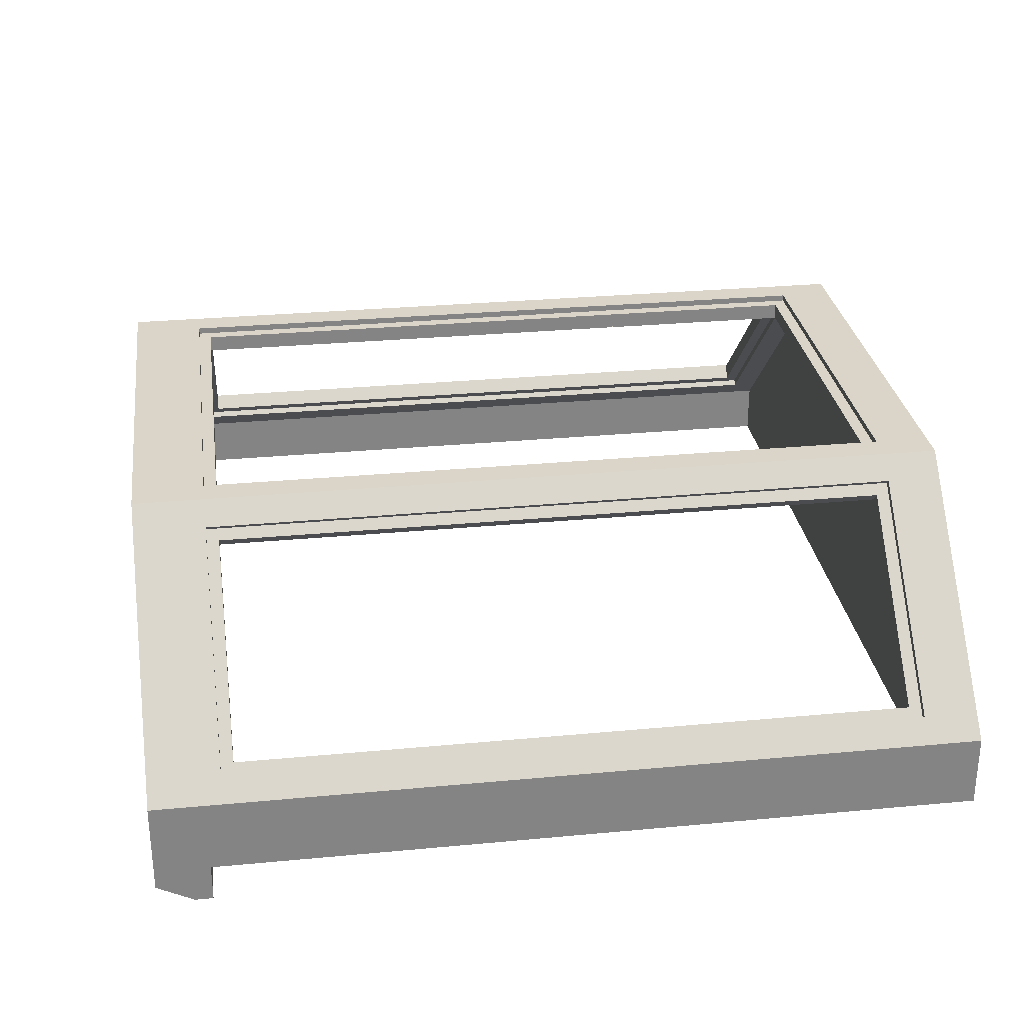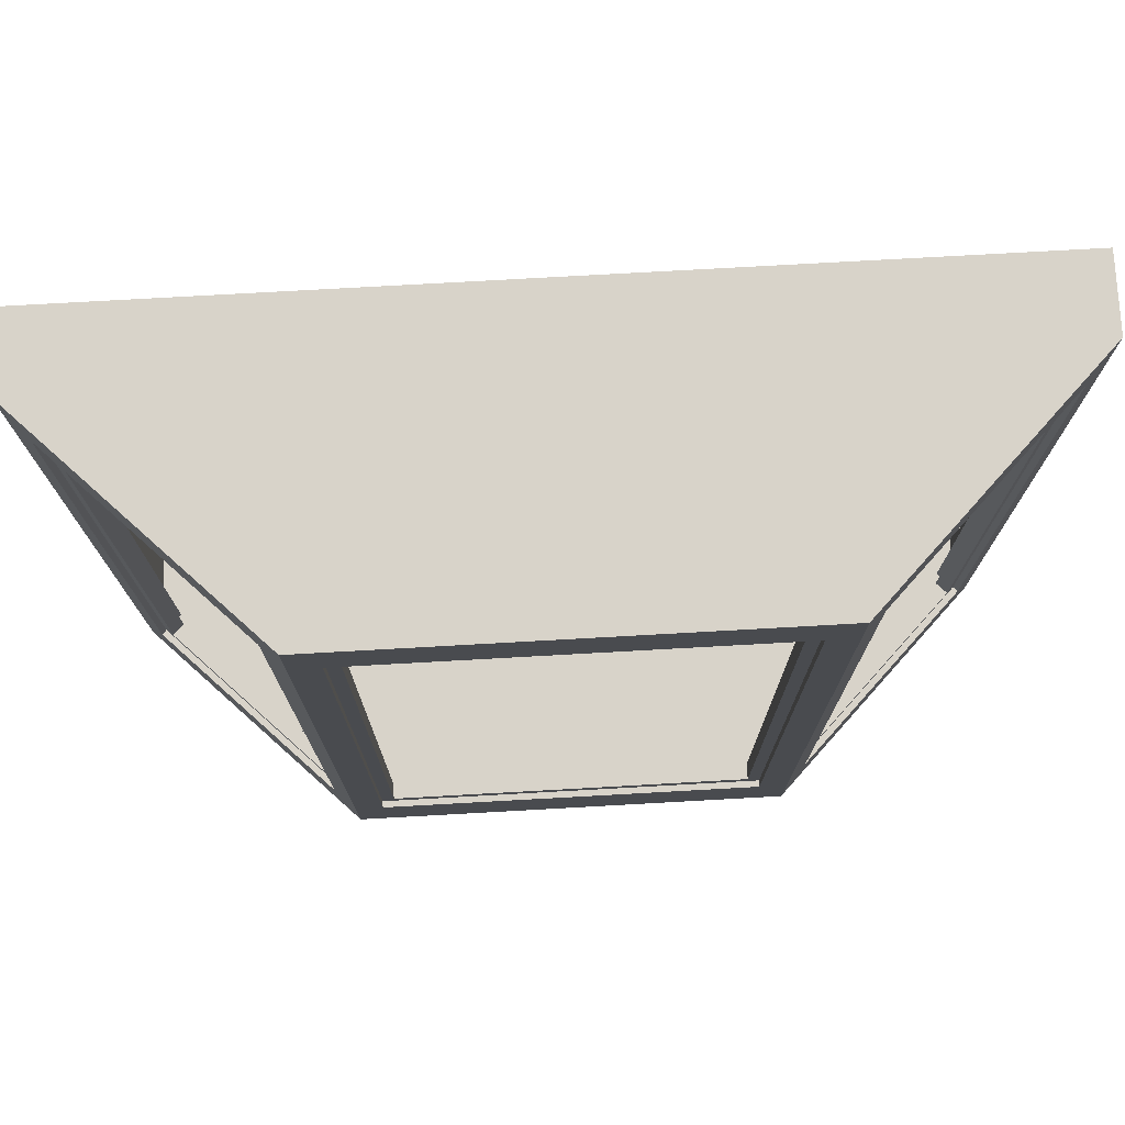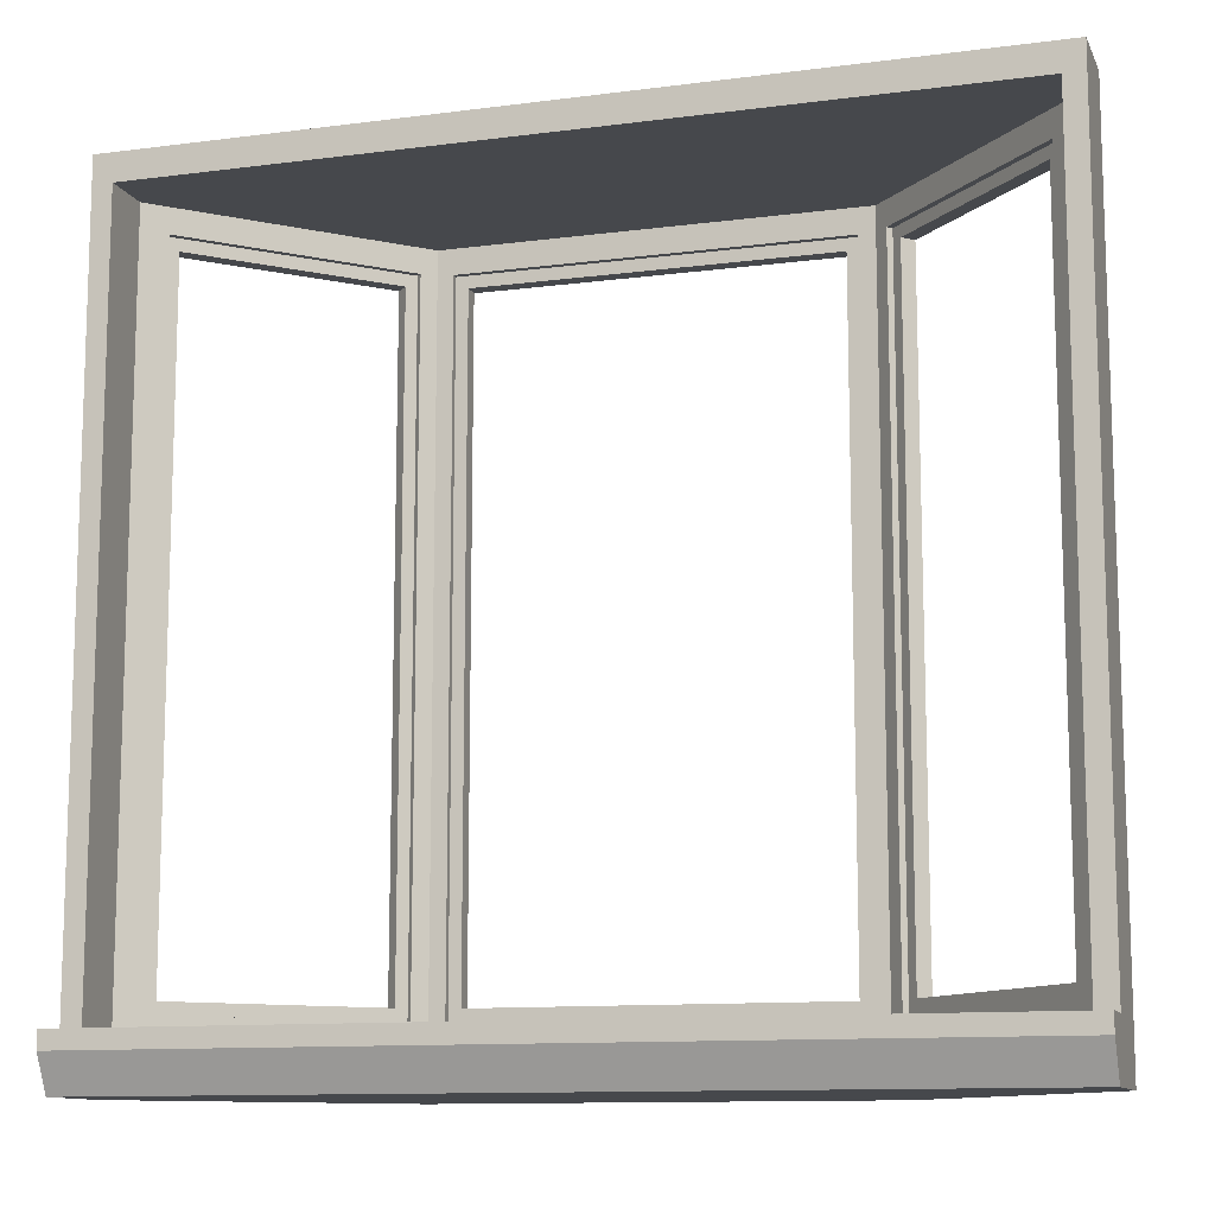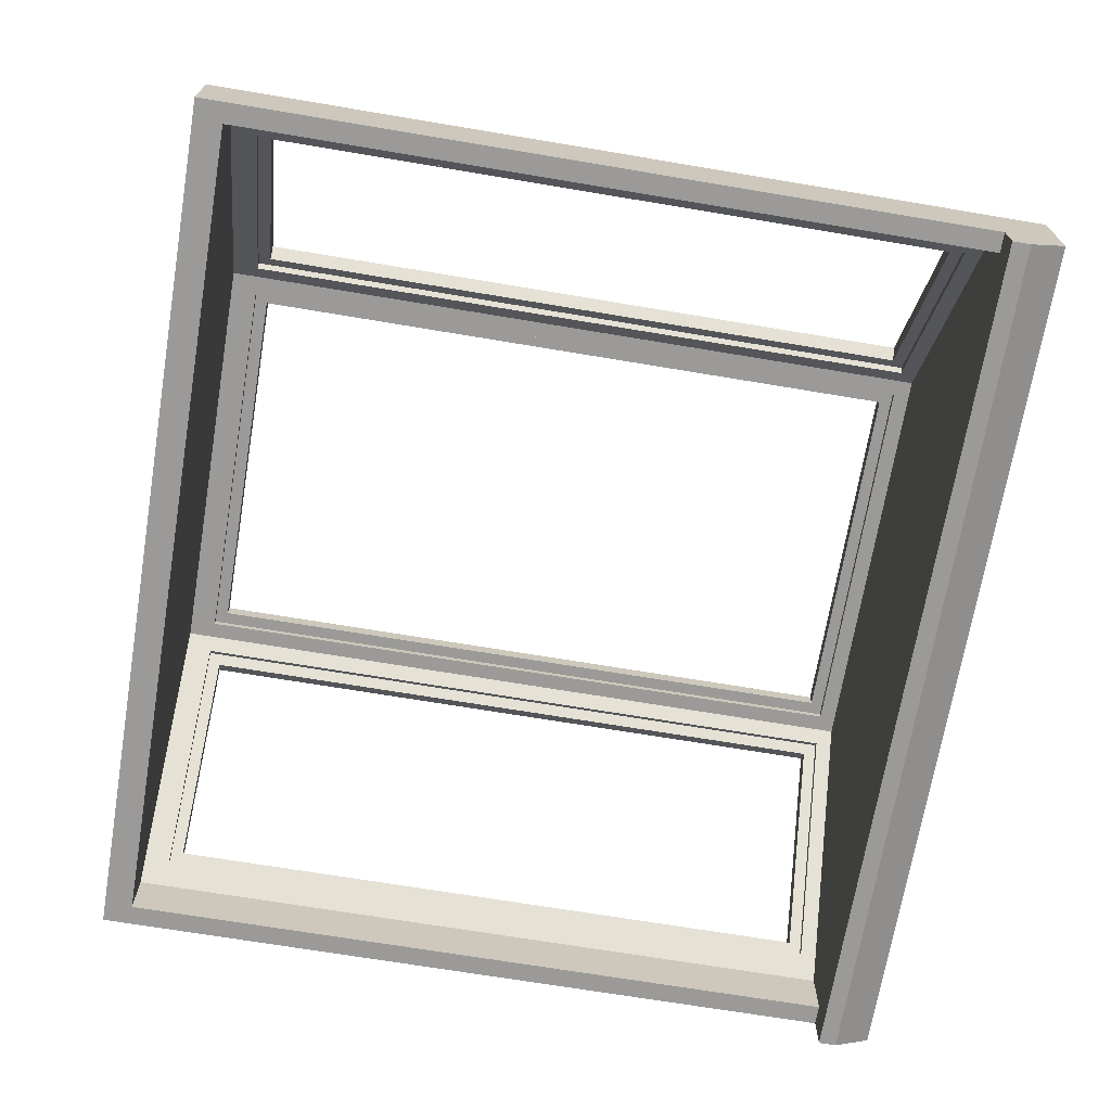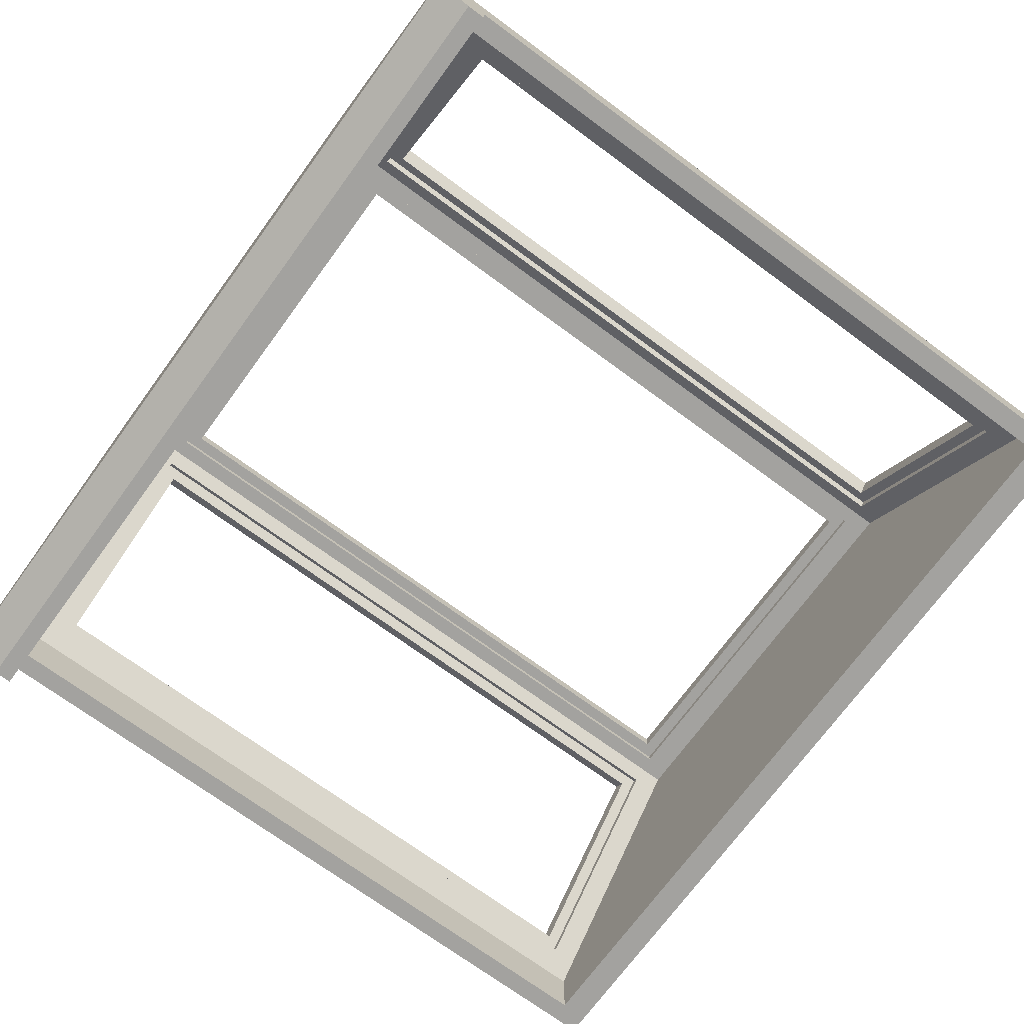
<metadata>
{"format":"obj","ext":"obj","renderer":"f3d","projection":"perspective","resolution":1024,"background":"white","views":[{"elev":29.1,"azim":-98.0,"up":"+Y"},{"elev":75.8,"azim":176.8,"up":"+Z"},{"elev":-11.4,"azim":17.5,"up":"+Z"},{"elev":-69.4,"azim":80.5,"up":"+Y"},{"elev":-72.4,"azim":-126.3,"up":"+Y"}]}
</metadata>
<code>
o MeshWindowBay_1_0_GeomSubset_0
v -0.3405 0.2506 -0.5201
v -0.6396 -0.04843 -0.5201
v -0.3405 0.2506 0.5474
v -0.6396 -0.04843 0.5474
v -0.3405 0.2506 -0.6289
v -0.67 -0.07884 -0.6289
v -0.3405 0.2506 0.5869
v -0.67 -0.07884 0.5869
v 0.000181 0.2506 -0.6289
v 0.000181 0.2506 -0.5201
v 0.000181 0.2506 0.5474
v 0.000181 0.2506 0.5869
v -0.3722 0.2189 -0.6289
v -0.3722 0.2189 -0.5201
v -0.3722 0.2189 0.5474
v -0.3722 0.2189 0.5869
v -0.2974 0.2506 -0.6289
v -0.2974 0.2506 -0.5201
v -0.2974 0.2506 0.5474
v -0.2974 0.2506 0.5869
v -0.3223 0.2066 -0.5201
v -0.3411 0.1878 -0.5201
v -0.3411 0.1878 0.5474
v -0.3223 0.2066 0.5474
v -0.3223 0.2066 -0.6289
v -0.3411 0.1878 0.5869
v -0.3223 0.2066 0.5869
v -0.6085 -0.07955 -0.5201
v -0.6085 -0.07955 0.5474
v -0.6389 -0.11 -0.6289
v -0.6389 -0.11 0.5869
v 0.000181 0.2066 -0.5201
v -0.2974 0.2066 -0.5201
v 0.000181 0.2066 -0.6289
v 0.000181 0.2066 0.5474
v 0.000181 0.2066 0.5869
v -0.2974 0.2066 0.5474
v -0.2974 0.2066 0.5869
v -0.3405 0.2506 0.6303
v -0.3722 0.2189 0.6303
v -0.3223 0.2066 0.6303
v 0.000181 0.2506 0.6303
v -0.2974 0.2506 0.6303
v 0.000181 0.2066 0.6303
v -0.67 -0.07884 0.6303
v -0.6389 -0.11 0.6303
v -0.3223 -0.11 -0.6289
v 0.00018 -0.11 -0.6289
v -0.6389 -0.11 -0.5451
v -0.3223 -0.11 0.6303
v 0.00018 -0.11 0.6303
v -0.67 -0.07884 -0.5451
v -0.3223 -0.192 -0.6289
v 0.00018 -0.192 -0.6289
v -0.6389 -0.192 -0.6289
v -0.6389 -0.192 -0.5451
v -0.67 -0.192 -0.6289
v -0.67 -0.192 -0.5451
v -0.3223 -0.192 0.6303
v 0.00018 -0.192 0.6303
v -0.6389 -0.192 0.6303
v -0.6389 -0.192 0.5869
v -0.67 -0.192 0.6303
v -0.67 -0.192 0.5869
v -0.3411 0.1878 -0.5451
v -0.3223 -0.11 -0.5451
v -0.3223 0.2066 -0.5451
v -0.2974 0.2066 -0.5451
v 0.00018 -0.11 -0.5451
v 0.000181 0.2066 -0.5451
v -0.3223 -0.192 -0.5451
v 0.00018 -0.192 -0.5451
v 0.00018 -0.11 0.5869
v -0.3223 -0.11 0.5869
v -0.3223 0.1878 0.5869
v 0.00018 -0.192 0.5869
v -0.3223 -0.192 0.5869
v -0.3223 0.1878 -0.5451
v -0.3722 0.2189 -0.5451
v -0.3405 0.2506 -0.5451
v -0.2974 0.2506 -0.5451
v 0.000181 0.2506 -0.5451
v -0.3651 0.2119 -0.5201
v -0.3482 0.1949 -0.5201
v -0.3482 0.1949 0.5474
v -0.3651 0.2119 0.5474
v -0.6325 -0.0555 0.5474
v -0.6155 -0.07248 0.5474
v -0.6155 -0.07248 -0.5201
v -0.6325 -0.0555 -0.5201
v -0.2974 0.2406 -0.5201
v -0.2974 0.2166 -0.5201
v 0.000181 0.2166 -0.5201
v 0.000181 0.2406 -0.5201
v 0.000181 0.2406 0.5474
v 0.000181 0.2166 0.5474
v -0.2974 0.2166 0.5474
v -0.2974 0.2406 0.5474
v -0.3786 0.1984 -0.5011
v -0.3616 0.1815 -0.5011
v -0.3616 0.1815 0.5284
v -0.3786 0.1984 0.5284
v -0.6191 -0.04207 0.5284
v -0.6021 -0.05904 0.5284
v -0.6021 -0.05904 -0.5011
v -0.6191 -0.04207 -0.5011
v -0.2784 0.2406 -0.5011
v -0.2784 0.2166 -0.5011
v 0.000181 0.2166 -0.5011
v 0.000181 0.2406 -0.5011
v 0.000181 0.2406 0.5284
v 0.000181 0.2166 0.5284
v -0.2784 0.2166 0.5284
v -0.2784 0.2406 0.5284
v 0.000181 0.1878 -0.5451
v 0.000181 0.1878 0.5869
v -0.3223 -0.2211 -0.6289
v -0.6389 -0.2211 -0.6289
v -0.3223 -0.2503 -0.5451
v -0.6389 -0.2503 -0.5451
v 0.00018 -0.2211 -0.6289
v 0.00018 -0.2503 -0.5451
v -0.67 -0.2211 -0.6289
v -0.67 -0.2503 -0.5451
v 0.00018 -0.2503 -0.5726
v -0.3223 -0.2503 -0.5726
v -0.6389 -0.2503 -0.5726
v -0.67 -0.2503 -0.5726
v -0.67 -0.192 -0.5726
v -0.67 -0.07884 -0.5726
v -0.3722 0.2189 -0.5726
v -0.3405 0.2506 -0.5726
v -0.2974 0.2506 -0.5726
v 0.000181 0.2506 -0.5726
v 0.3409 0.2506 -0.5201
v 0.6399 -0.04843 -0.5201
v 0.3409 0.2506 0.5474
v 0.6399 -0.04843 0.5474
v 0.3409 0.2506 -0.6289
v 0.6704 -0.07884 -0.6289
v 0.3409 0.2506 0.5869
v 0.6704 -0.07884 0.5869
v 0.3726 0.2189 -0.6289
v 0.3726 0.2189 -0.5201
v 0.3726 0.2189 0.5474
v 0.3726 0.2189 0.5869
v 0.2977 0.2506 -0.6289
v 0.2977 0.2506 -0.5201
v 0.2977 0.2506 0.5474
v 0.2977 0.2506 0.5869
v 0.3227 0.2066 -0.5201
v 0.3415 0.1878 -0.5201
v 0.3415 0.1878 0.5474
v 0.3227 0.2066 0.5474
v 0.3227 0.2066 -0.6289
v 0.3415 0.1878 0.5869
v 0.3227 0.2066 0.5869
v 0.6088 -0.07955 -0.5201
v 0.6088 -0.07955 0.5474
v 0.6392 -0.11 -0.6289
v 0.6392 -0.11 0.5869
v 0.2977 0.2066 -0.5201
v 0.2977 0.2066 0.5474
v 0.2977 0.2066 0.5869
v 0.3409 0.2506 0.6303
v 0.3726 0.2189 0.6303
v 0.3227 0.2066 0.6303
v 0.2977 0.2506 0.6303
v 0.6704 -0.07884 0.6303
v 0.6392 -0.11 0.6303
v 0.3227 -0.11 -0.6289
v 0.6392 -0.11 -0.5451
v 0.3227 -0.11 0.6303
v 0.6704 -0.07884 -0.5451
v 0.3227 -0.192 -0.6289
v 0.6392 -0.192 -0.6289
v 0.6392 -0.192 -0.5451
v 0.6704 -0.192 -0.6289
v 0.6704 -0.192 -0.5451
v 0.3227 -0.192 0.6303
v 0.6392 -0.192 0.6303
v 0.6392 -0.192 0.5869
v 0.6704 -0.192 0.6303
v 0.6704 -0.192 0.5869
v 0.3415 0.1878 -0.5451
v 0.3227 -0.11 -0.5451
v 0.3227 0.2066 -0.5451
v 0.2977 0.2066 -0.5451
v 0.3227 -0.192 -0.5451
v 0.3227 -0.11 0.5869
v 0.3227 0.1878 0.5869
v 0.3227 -0.192 0.5869
v 0.3227 0.1878 -0.5451
v 0.3726 0.2189 -0.5451
v 0.3409 0.2506 -0.5451
v 0.2977 0.2506 -0.5451
v 0.3655 0.2119 -0.5201
v 0.3485 0.1949 -0.5201
v 0.3485 0.1949 0.5474
v 0.3655 0.2119 0.5474
v 0.6329 -0.05551 0.5474
v 0.6159 -0.07248 0.5474
v 0.6159 -0.07248 -0.5201
v 0.6329 -0.05551 -0.5201
v 0.2977 0.2406 -0.5201
v 0.2977 0.2166 -0.5201
v 0.2977 0.2166 0.5474
v 0.2977 0.2406 0.5474
v 0.3789 0.1984 -0.5011
v 0.362 0.1815 -0.5011
v 0.362 0.1815 0.5284
v 0.3789 0.1984 0.5284
v 0.6194 -0.04207 0.5284
v 0.6025 -0.05904 0.5284
v 0.6025 -0.05904 -0.5011
v 0.6194 -0.04207 -0.5011
v 0.2787 0.2406 -0.5011
v 0.2787 0.2166 -0.5011
v 0.2787 0.2166 0.5284
v 0.2787 0.2406 0.5284
v 0.3227 -0.2211 -0.6289
v 0.6392 -0.2211 -0.6289
v 0.3227 -0.2503 -0.5451
v 0.6392 -0.2503 -0.5451
v 0.6704 -0.2211 -0.6289
v 0.6704 -0.2503 -0.5451
v 0.3227 -0.2503 -0.5726
v 0.6392 -0.2503 -0.5726
v 0.6704 -0.2503 -0.5726
v 0.6704 -0.192 -0.5726
v 0.6704 -0.07884 -0.5726
v 0.3726 0.2189 -0.5726
v 0.3409 0.2506 -0.5726
v 0.2977 0.2506 -0.5726
v -0.2784 0.2336 -0.5011
v 0.2787 0.2336 -0.5011
v -0.2784 0.2336 0.5284
v 0.2787 0.2336 0.5284
v -0.2784 0.2236 0.5284
v 0.2787 0.2236 0.5284
v -0.2784 0.2236 -0.5011
v 0.2787 0.2236 -0.5011
v -0.3735 0.1934 -0.5011
v -0.6141 -0.04709 -0.5011
v -0.3735 0.1934 0.5284
v -0.6141 -0.04709 0.5284
v -0.3665 0.1864 0.5284
v -0.607 -0.05416 0.5284
v -0.3665 0.1864 -0.5011
v -0.607 -0.05416 -0.5011
v 0.3739 0.1934 -0.5011
v 0.6144 -0.04709 -0.5011
v 0.3739 0.1934 0.5284
v 0.6144 -0.04709 0.5284
v 0.3668 0.1864 0.5284
v 0.6074 -0.05416 0.5284
v 0.3668 0.1864 -0.5011
v 0.6074 -0.05416 -0.5011
v 0.000181 0.2236 0.5284
v 0.000181 0.2236 -0.5011
v 0.000181 0.2336 -0.5011
v 0.000181 0.2336 0.5284
f 21 22 23 24
f 24 23 26 27
f 29 28 49 31
f 36 35 37 38
f 26 23 29 31
f 37 33 21 24
f 38 37 24 27
f 1 3 15 14
f 131 13 5 132
f 3 7 16 15
f 133 17 9 134
f 12 20 19 11
f 16 8 4 15
f 132 5 17 133
f 19 3 1 18
f 20 7 3 19
f 99 102 101 100
f 25 17 5 13
f 103 106 105 104
f 107 110 109 108
f 9 17 25 34
f 111 114 113 112
f 43 42 44 41
f 106 99 100 105
f 102 103 104 101
f 45 40 41 46
f 114 107 108 113
f 41 40 39 43
f 68 70 115 78
f 78 65 67 68
f 75 74 73 116
f 41 44 51 50
f 26 31 74 75
f 46 41 50
f 56 58 64 62
f 4 8 52 2
f 6 13 131 130
f 13 6 30 25
f 25 30 47
f 47 53 54 48
f 69 72 71 66
f 30 55 53 47
f 66 71 56 49
f 6 57 55 30
f 129 57 6 130
f 51 60 59 50
f 74 77 76 73
f 50 59 61 46
f 31 62 77 74
f 46 61 63 45
f 49 56 62 31
f 8 64 58 52
f 75 38 27 26
f 21 67 65 22
f 32 70 68 33
f 33 68 67 21
f 22 65 49 28
f 25 47 48 34
f 66 49 65 78
f 60 76 77 59
f 59 77 62 61
f 118 127 126 117
f 117 126 125 121
f 62 64 63 61
f 123 128 127 118
f 79 14 2 52
f 14 79 80 1
f 1 80 81 18
f 18 81 82 10
f 45 63 64 8
f 16 40 45 8
f 7 39 40 16
f 20 43 39 7
f 12 42 43 20
f 22 84 85 23
f 15 86 83 14
f 29 88 89 28
f 2 90 87 4
f 28 89 84 22
f 14 83 90 2
f 23 85 88 29
f 4 87 86 15
f 33 92 93 32
f 10 94 91 18
f 35 96 97 37
f 19 98 95 11
f 37 97 92 33
f 18 91 98 19
f 84 100 101 85
f 86 102 99 83
f 88 104 105 89
f 90 106 103 87
f 89 105 100 84
f 83 99 106 90
f 85 101 104 88
f 87 103 102 86
f 92 108 109 93
f 94 110 107 91
f 96 112 113 97
f 98 114 111 95
f 97 113 108 92
f 91 107 114 98
f 115 69 66 78
f 36 38 75 116
f 55 118 117 53
f 71 119 120 56
f 53 117 121 54
f 72 122 119 71
f 57 123 118 55
f 56 120 124 58
f 129 128 123 57
f 126 119 122 125
f 127 120 119 126
f 128 124 120 127
f 58 124 128 129
f 58 129 130 52
f 131 79 52 130
f 79 131 132 80
f 80 132 133 81
f 81 133 134 82
f 151 154 153 152
f 154 157 156 153
f 159 161 172 158
f 36 164 163 35
f 156 161 159 153
f 163 154 151 162
f 164 157 154 163
f 135 144 145 137
f 232 233 139 143
f 137 145 146 141
f 234 134 9 147
f 12 11 149 150
f 146 145 138 142
f 233 234 147 139
f 149 148 135 137
f 150 149 137 141
f 209 210 211 212
f 155 143 139 147
f 213 214 215 216
f 217 218 109 110
f 9 34 155 147
f 111 112 219 220
f 168 167 44 42
f 216 215 210 209
f 212 211 214 213
f 169 170 167 166
f 220 219 218 217
f 167 168 165 166
f 188 193 115 70
f 193 188 187 185
f 191 116 73 190
f 167 173 51 44
f 156 191 190 161
f 170 173 167
f 177 182 184 179
f 138 136 174 142
f 140 231 232 143
f 143 155 160 140
f 155 171 160
f 171 48 54 175
f 69 186 189 72
f 160 171 175 176
f 186 172 177 189
f 140 160 176 178
f 230 231 140 178
f 51 173 180 60
f 190 73 76 192
f 173 170 181 180
f 161 190 192 182
f 170 169 183 181
f 172 161 182 177
f 142 174 179 184
f 191 156 157 164
f 151 152 185 187
f 32 162 188 70
f 162 151 187 188
f 152 158 172 185
f 155 34 48 171
f 186 193 185 172
f 60 180 192 76
f 180 181 182 192
f 222 221 227 228
f 221 121 125 227
f 182 181 183 184
f 225 222 228 229
f 194 174 136 144
f 144 135 195 194
f 135 148 196 195
f 148 10 82 196
f 169 142 184 183
f 146 142 169 166
f 141 146 166 165
f 150 141 165 168
f 12 150 168 42
f 152 153 199 198
f 145 144 197 200
f 159 158 203 202
f 136 138 201 204
f 158 152 198 203
f 144 136 204 197
f 153 159 202 199
f 138 145 200 201
f 162 32 93 206
f 10 148 205 94
f 35 163 207 96
f 149 11 95 208
f 163 162 206 207
f 148 149 208 205
f 198 199 211 210
f 200 197 209 212
f 202 203 215 214
f 204 201 213 216
f 203 198 210 215
f 197 204 216 209
f 199 202 214 211
f 201 200 212 213
f 206 93 109 218
f 94 205 217 110
f 96 207 219 112
f 208 95 111 220
f 207 206 218 219
f 205 208 220 217
f 115 193 186 69
f 36 116 191 164
f 176 175 221 222
f 189 177 224 223
f 175 54 121 221
f 72 189 223 122
f 178 176 222 225
f 177 179 226 224
f 230 178 225 229
f 227 125 122 223
f 228 227 223 224
f 229 228 224 226
f 179 230 229 226
f 179 174 231 230
f 232 231 174 194
f 194 195 233 232
f 195 196 234 233
f 196 82 134 234

</code>
